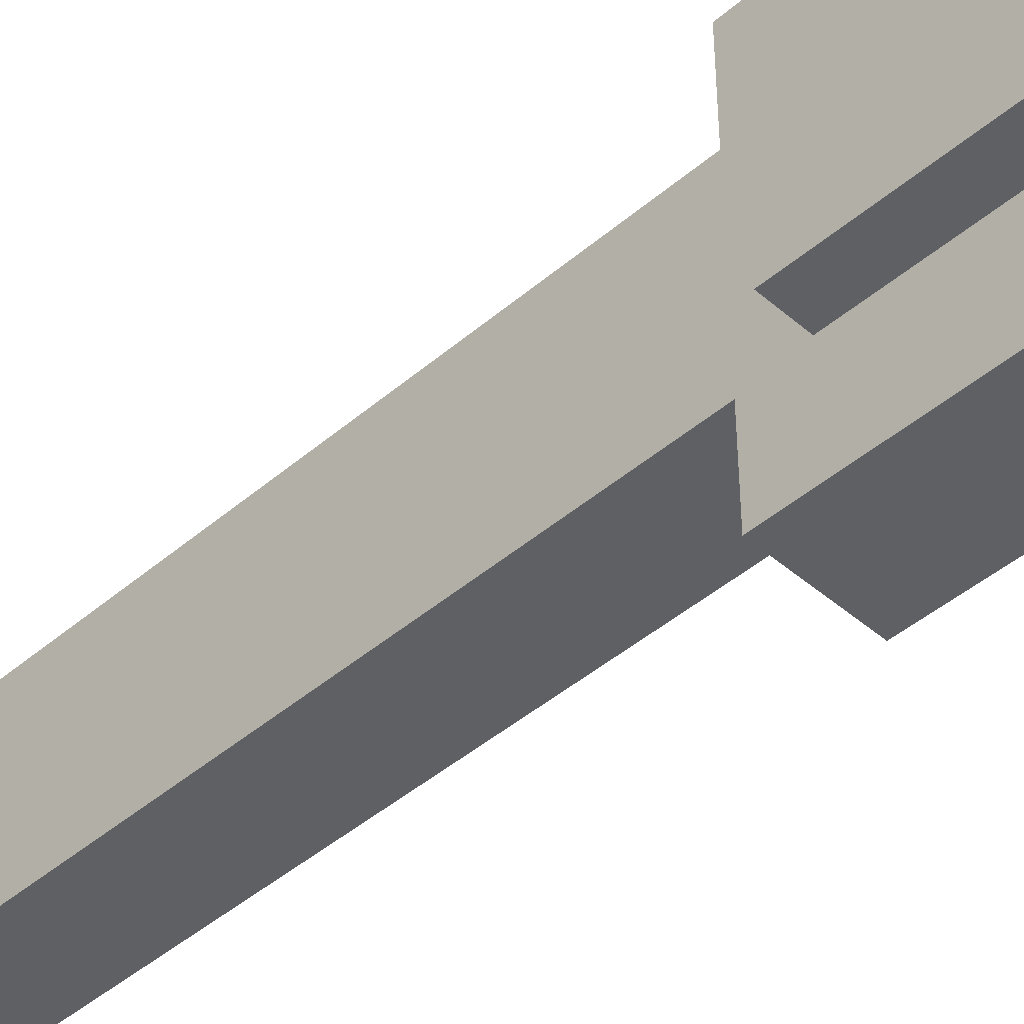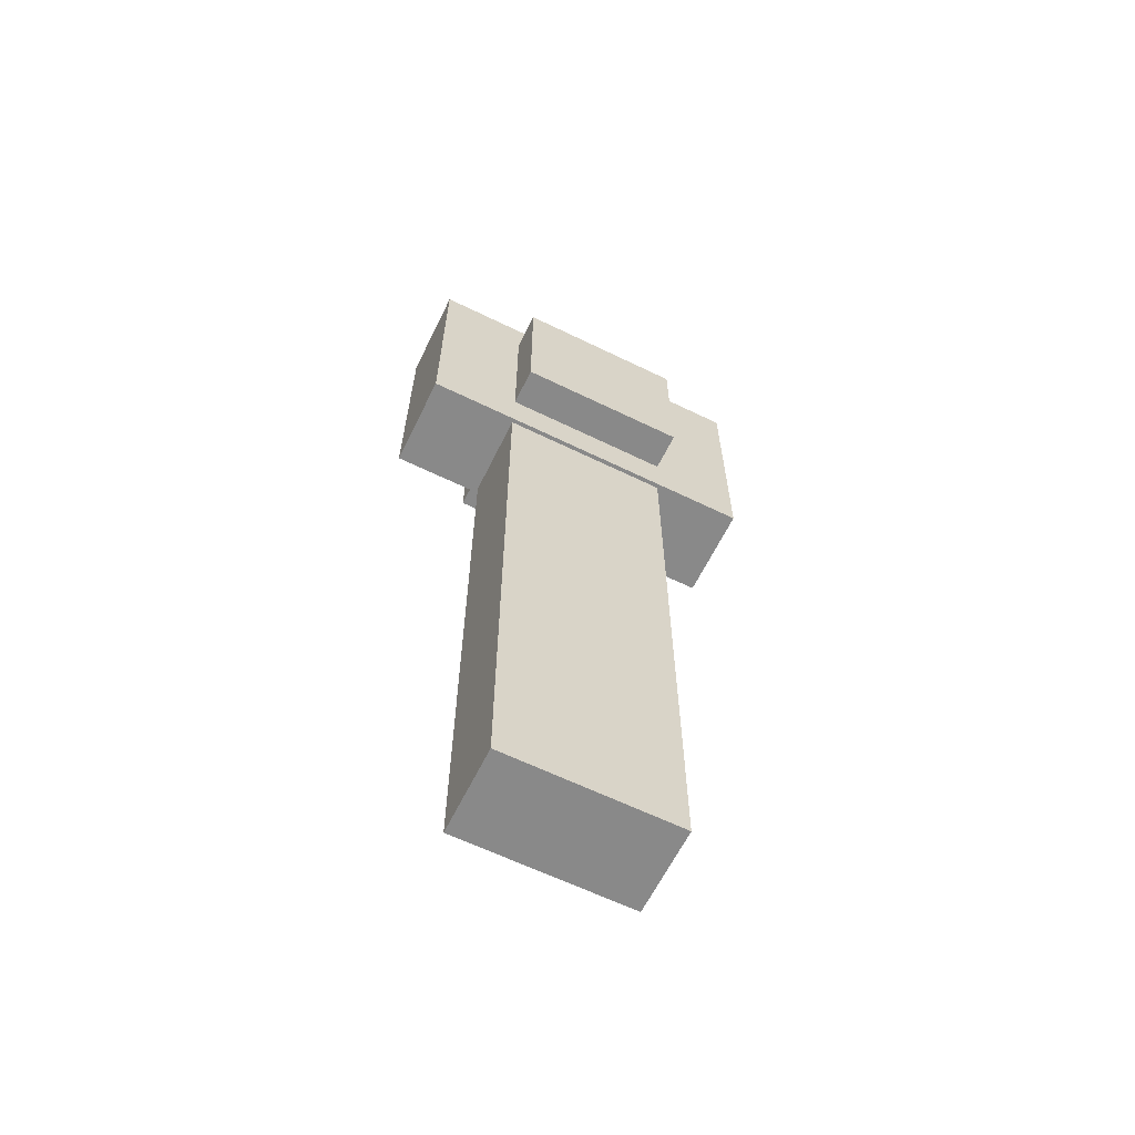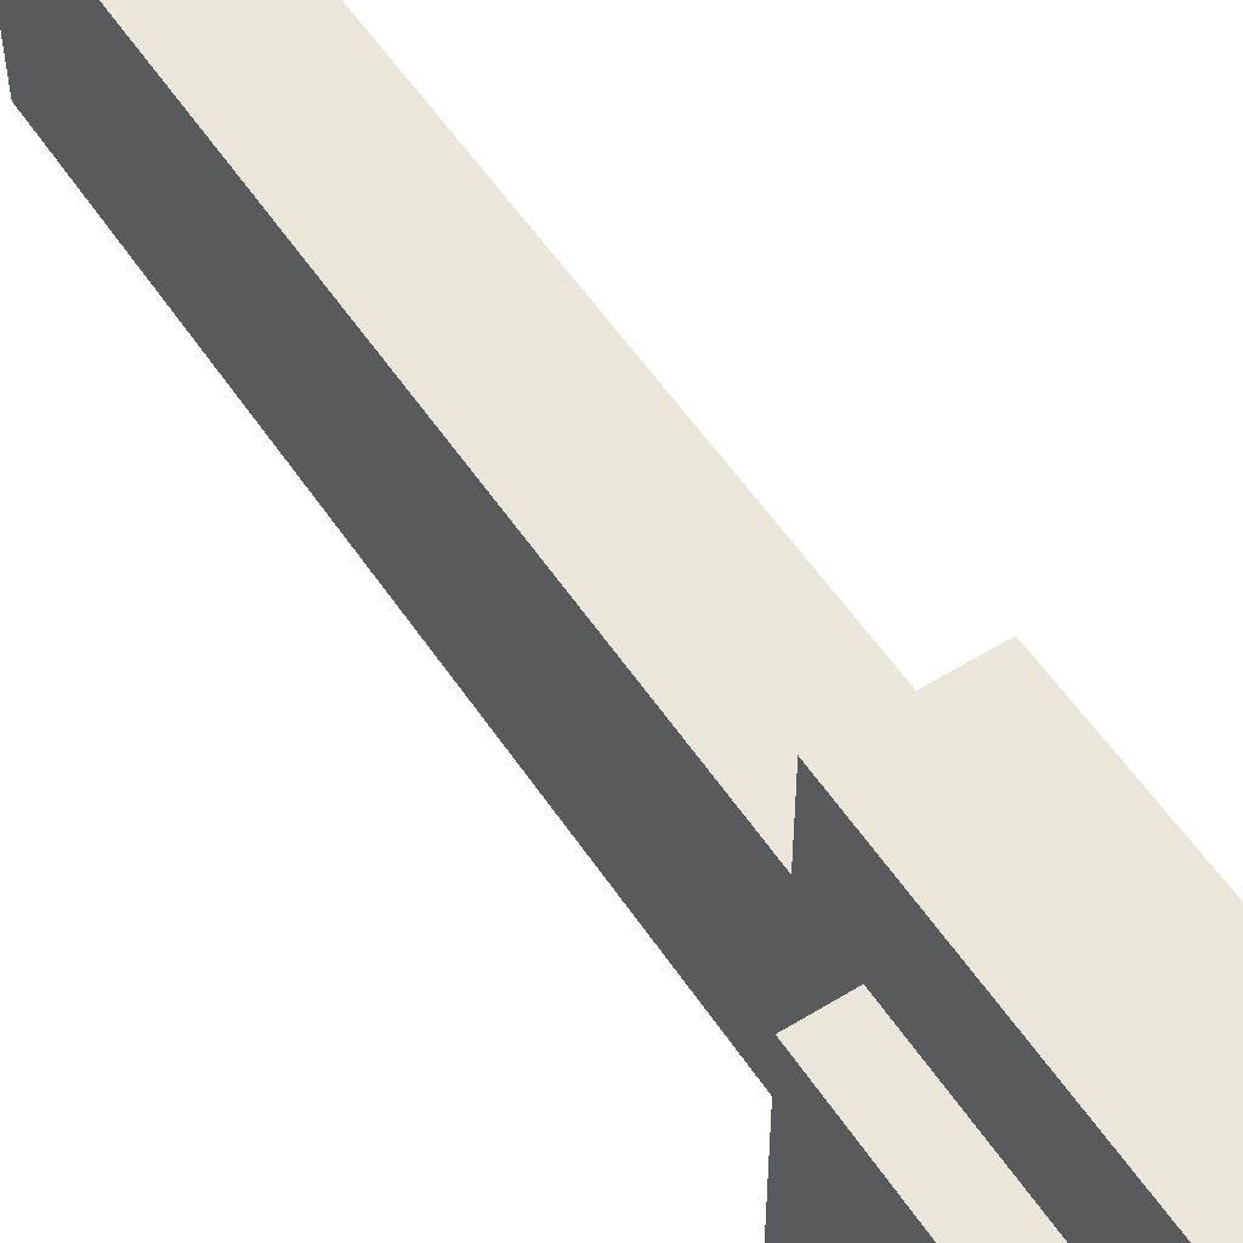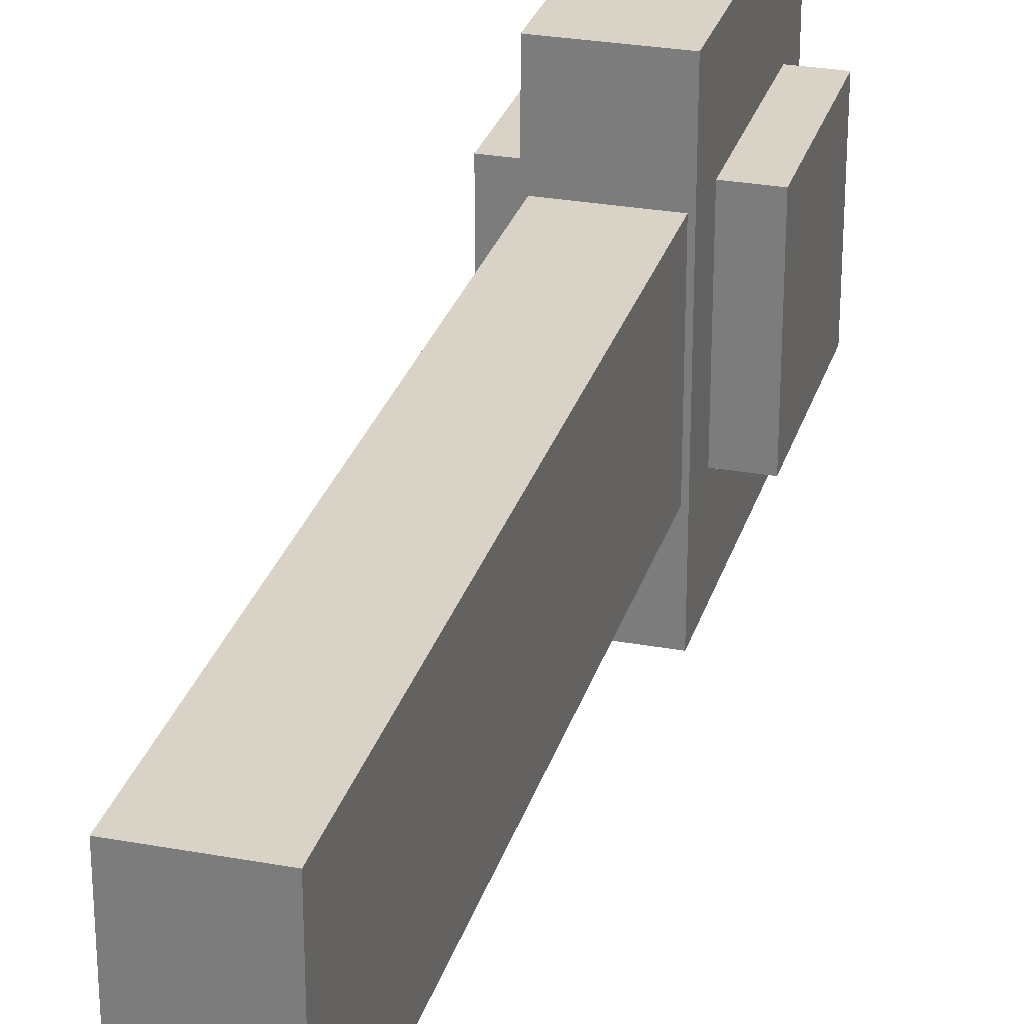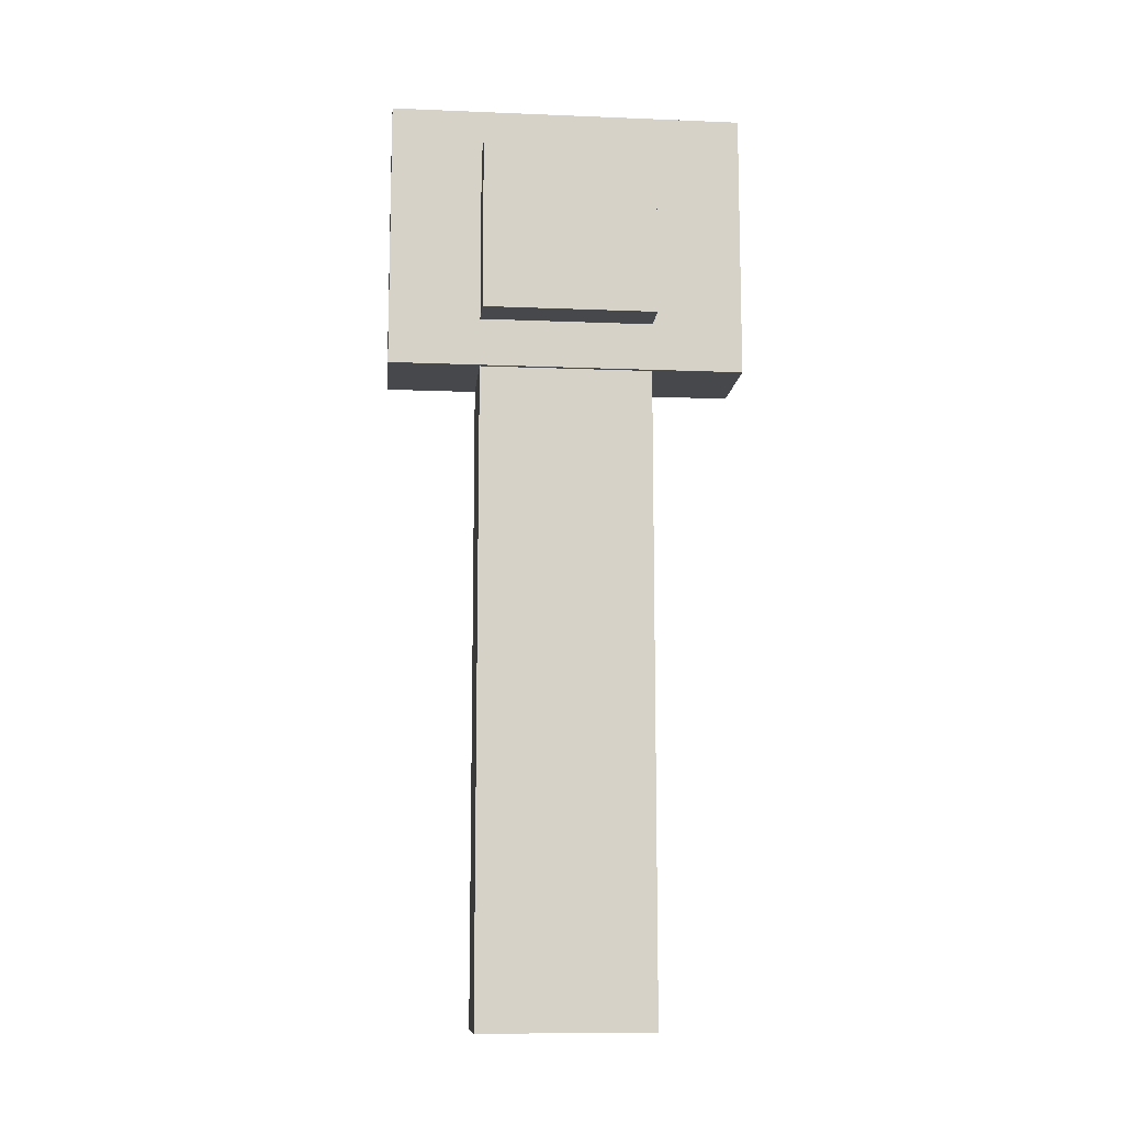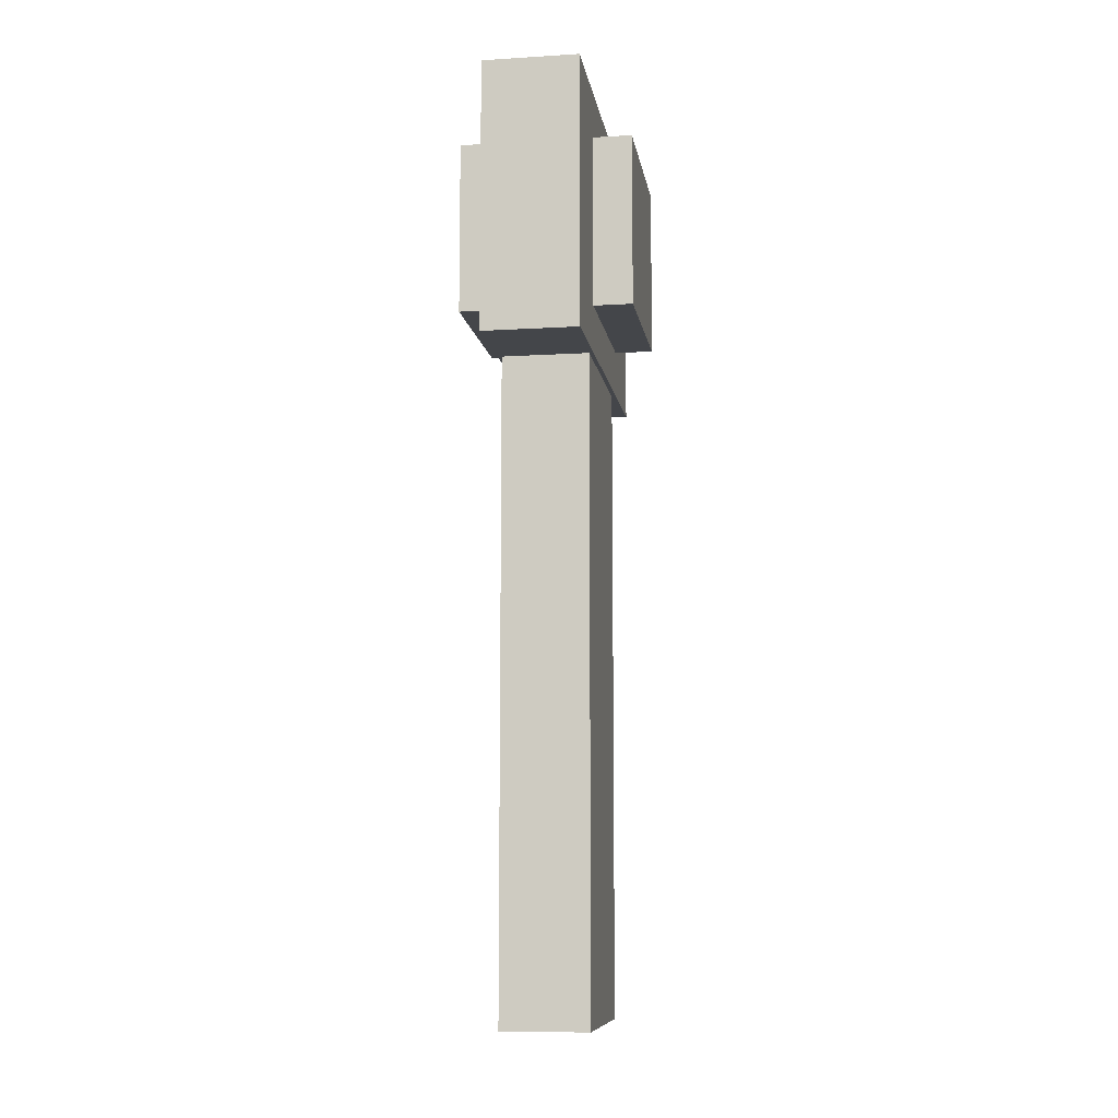
<metadata>
{"format":"obj","ext":"obj","renderer":"f3d","projection":"perspective","resolution":1024,"background":"white","views":[{"elev":-44.4,"azim":-45.1,"up":"+Y"},{"elev":-63.1,"azim":63.8,"up":"+Z"},{"elev":54.7,"azim":-33.0,"up":"+Y"},{"elev":28.1,"azim":-164.5,"up":"+Y"},{"elev":-11.4,"azim":-95.6,"up":"+Z"},{"elev":-9.5,"azim":-171.1,"up":"+Z"}]}
</metadata>
<code>
o Rod
v -1.188 0.125 -2.812
v -1.188 0.125 -3.75
v -1.188 -0.125 -2.812
v -1.188 -0.125 -3.75
v -1.312 0.125 -3.75
v -1.312 0.125 -2.812
v -1.312 -0.125 -3.75
v -1.312 -0.125 -2.812
v -1.181 0.2562 -2.819
v -1.319 0.2562 -2.819
v -1.181 -0.2562 -2.819
v -1.319 -0.2562 -2.819
v -1.319 0.2562 -2.431
v -1.181 0.2562 -2.431
v -1.319 -0.2562 -2.431
v -1.181 -0.2562 -2.431
v -1.125 0.125 -2.5
v -1.125 0.125 -2.75
v -1.125 -0.125 -2.5
v -1.125 -0.125 -2.75
v -1.375 0.125 -2.75
v -1.375 0.125 -2.5
v -1.375 -0.125 -2.75
v -1.375 -0.125 -2.5
f 4 7 5 2
f 3 4 2 1
f 8 3 1 6
f 7 8 6 5
f 6 1 2 5
f 7 4 3 8
f 12 15 13 10
f 11 12 10 9
f 16 11 9 14
f 15 16 14 13
f 14 9 10 13
f 15 12 11 16
f 20 23 21 18
f 19 20 18 17
f 24 19 17 22
f 23 24 22 21
f 22 17 18 21
f 23 20 19 24

</code>
